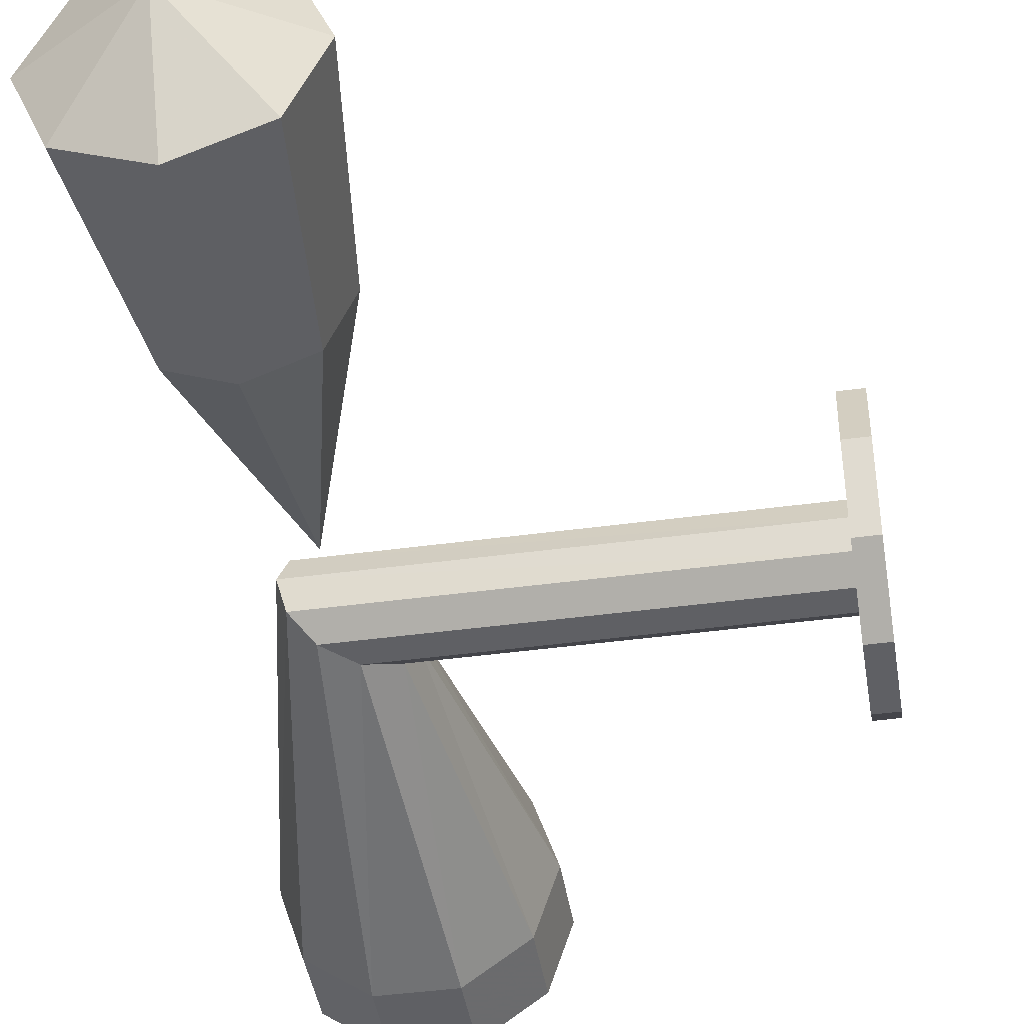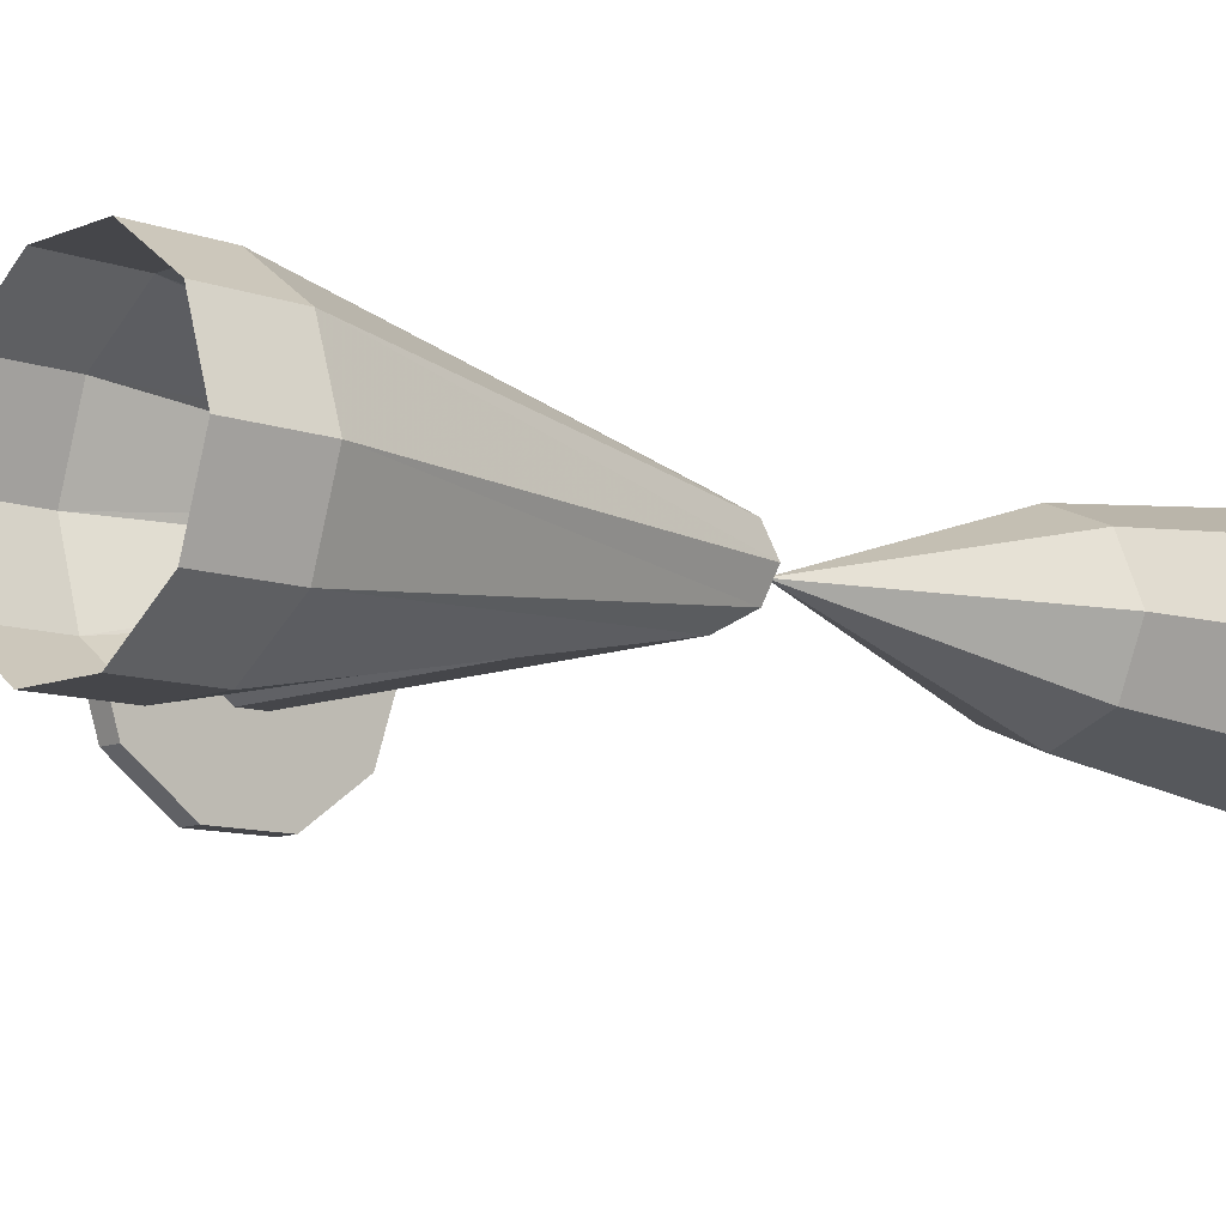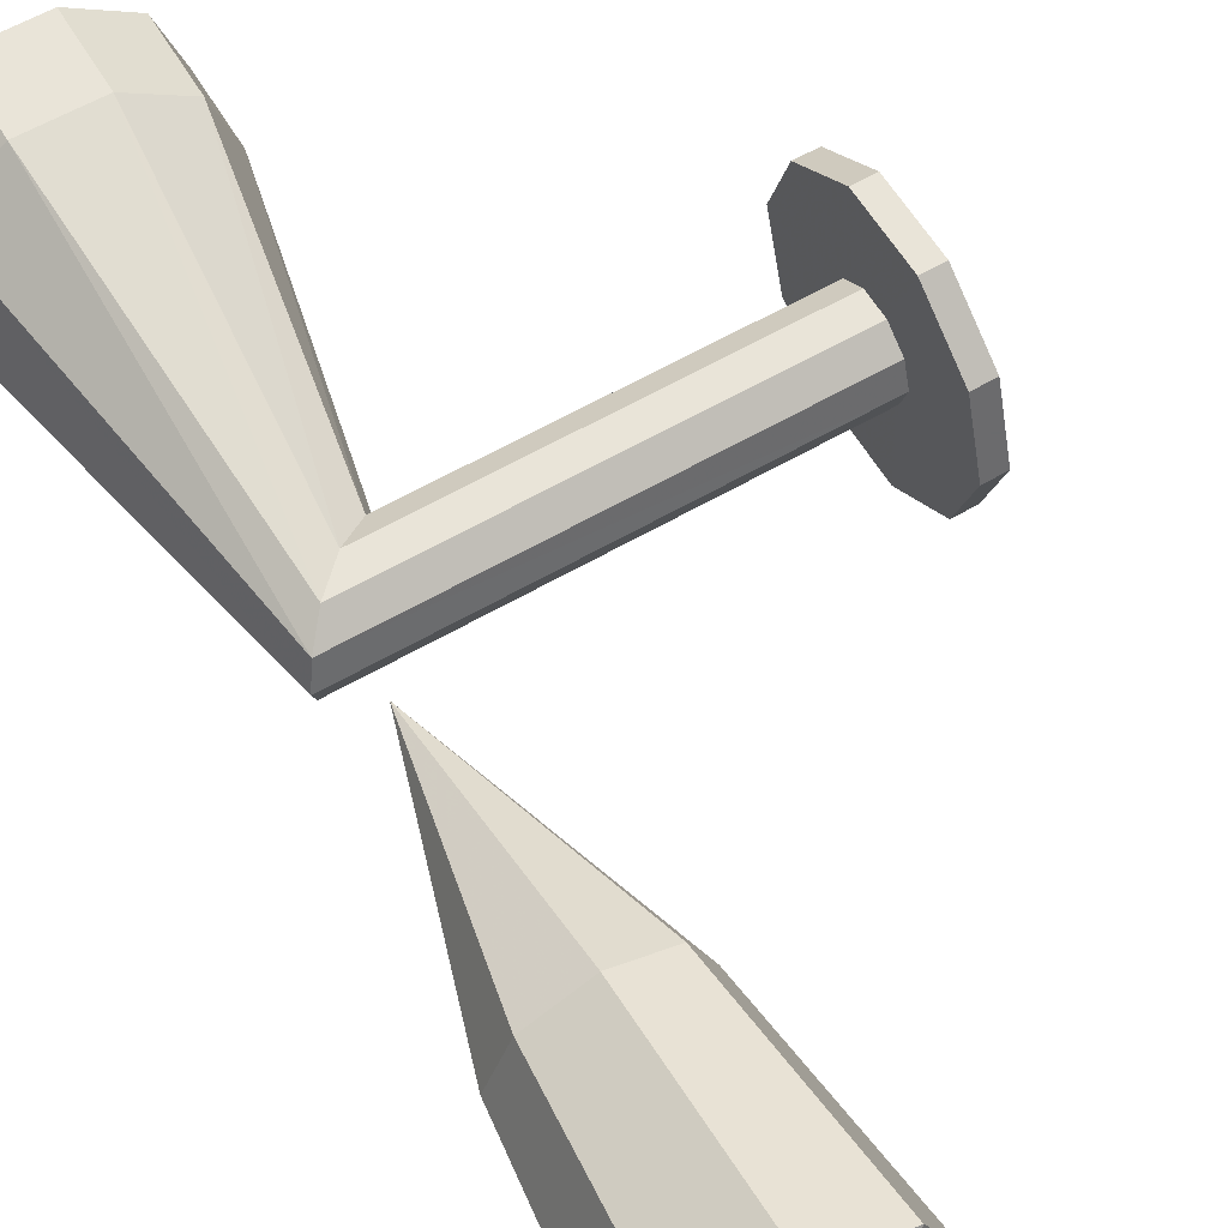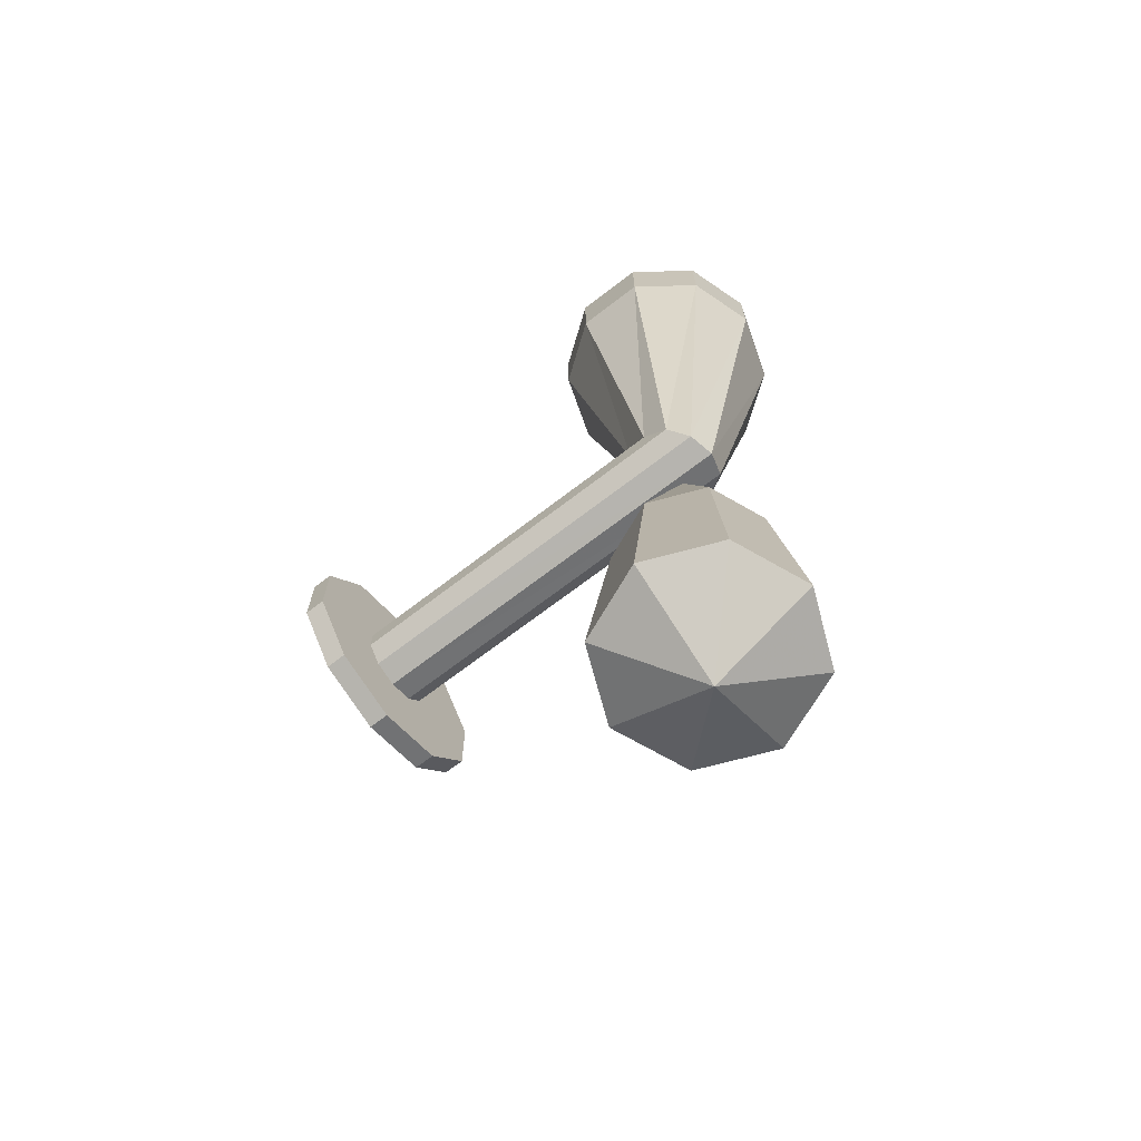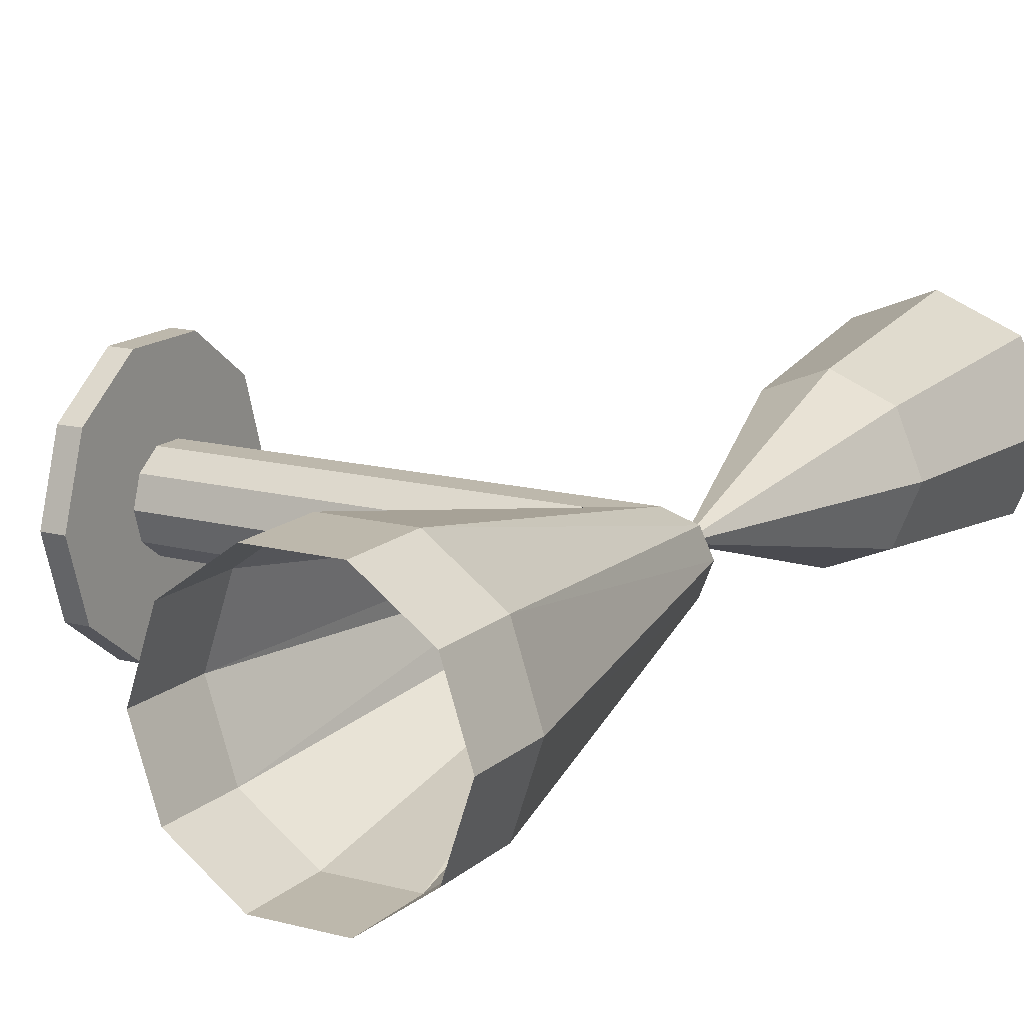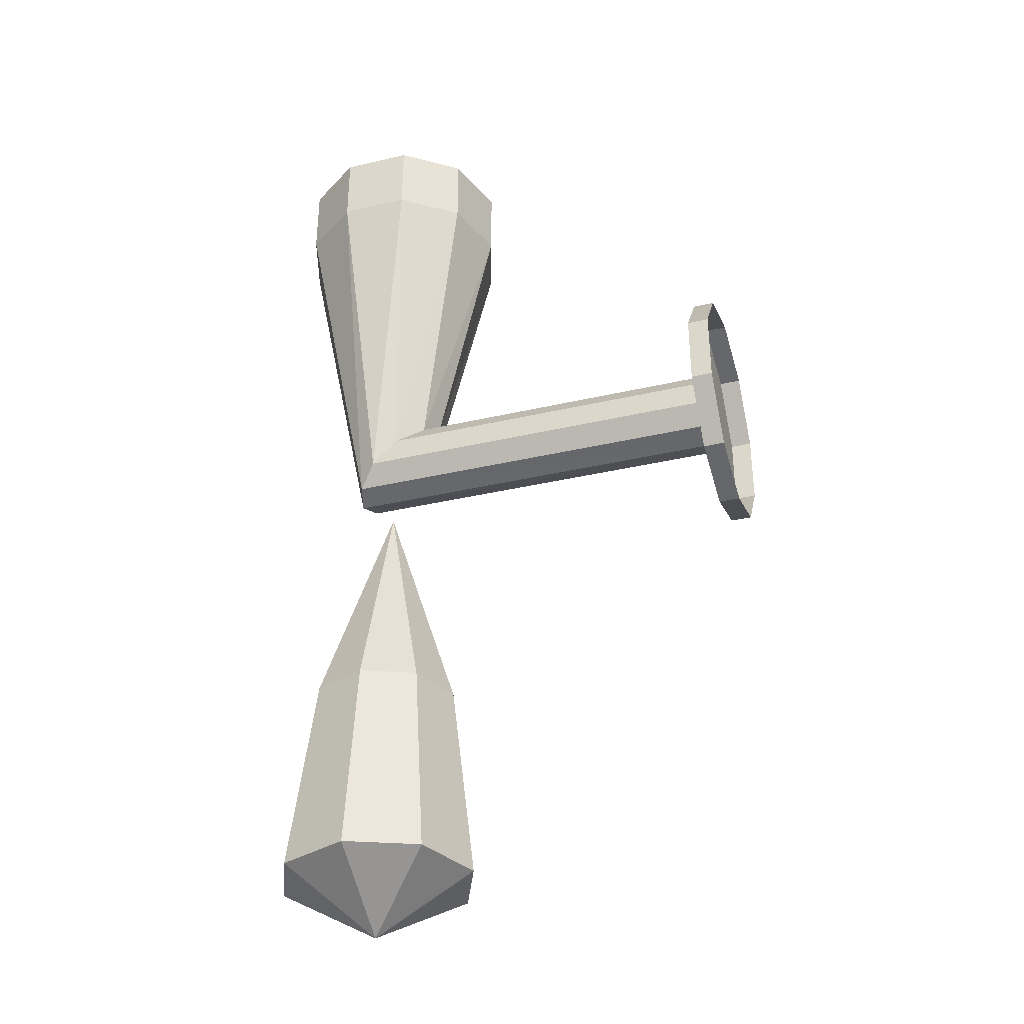
<metadata>
{"format":"obj","ext":"obj","renderer":"f3d","projection":"perspective","resolution":1024,"background":"white","views":[{"elev":-43.6,"azim":9.1,"up":"+Z"},{"elev":-9.9,"azim":-133.2,"up":"+Z"},{"elev":59.9,"azim":-30.7,"up":"+Z"},{"elev":-69.5,"azim":-142.4,"up":"+Y"},{"elev":14.8,"azim":-150.3,"up":"+Z"},{"elev":-35.5,"azim":17.1,"up":"+Y"}]}
</metadata>
<code>
g vatra
v 0 -0.6625 0
v 0.1885 -0.5089 -0.1885
v 0 -0.5089 -0.2666
v -0.1885 -0.5089 -0.1885
v -0.2666 -0.5089 0
v -0.1885 -0.5089 0.1885
v 0 -0.5089 0.2666
v 0.1885 -0.5089 0.1885
v 0.2666 -0.5089 0
v 0.1419 0.03156 -0.1419
v 3.274e-09 0.03156 -0.2007
v -0.1419 0.03156 -0.1419
v -0.2007 0.03156 2.946e-08
v -0.1419 0.03156 0.1419
v 3.274e-09 0.03156 0.2007
v 0.1419 0.03156 0.1419
v 0.2007 0.03156 2.946e-08
v 0 0.6625 0
f 1 3 2
f 1 4 3
f 1 5 4
f 1 6 5
f 1 7 6
f 1 8 7
f 1 9 8
f 1 2 9
f 2 3 11 10
f 3 4 12 11
f 4 5 13 12
f 5 6 14 13
f 6 7 15 14
f 7 8 16 15
f 8 9 17 16
f 9 2 10 17
f 10 11 18
f 11 12 18
f 12 13 18
f 13 14 18
f 14 15 18
f 15 16 18
f 16 17 18
f 17 10 18
g iskra1
v 0 -0.1335 0
v -0.0308 -4.972e-08 -0.04115
v -0.0308 -4.972e-08 0.04115
v 0.04478 -4.972e-08 -1.233e-08
v 0 0.2059 0
f 19 21 20
f 19 22 21
f 19 20 22
f 20 21 23
f 21 22 23
f 22 20 23
g postolje
v 0.2427 1.701 -0.1763
v 0.09271 1.701 -0.2853
v -0.09271 1.701 -0.2853
v -0.2427 1.701 -0.1763
v -0.3 1.701 1.447e-08
v -0.2427 1.701 0.1763
v -0.09271 1.701 0.2853
v 0.09271 1.701 0.2853
v 0.2427 1.701 0.1763
v 0.3 1.701 0
v 0.2427 1.901 -0.1763
v 0.09271 1.901 -0.2853
v -0.09271 1.901 -0.2853
v -0.2427 1.901 -0.1763
v -0.3 1.901 1.447e-08
v -0.2427 1.901 0.1763
v -0.09271 1.901 0.2853
v 0.09271 1.901 0.2853
v 0.2427 1.901 0.1763
v 0.3 1.901 0
v 0.1121 0.9343 -0.06578
v 0.03897 0.8784 -0.1064
v -0.03163 0.8092 -0.1064
v -0.08051 0.7532 -0.06578
v -0.09873 0.7315 8.727e-09
v -0.08051 0.7532 0.06578
v -0.03163 0.8092 0.1064
v 0.03897 0.8784 0.1064
v 0.1121 0.9343 0.06578
v 0.1342 0.9557 1.945e-09
v 0.9855 0.8092 -0.1064
v 0.9855 0.7532 -0.06578
v 0.9855 0.8784 -0.1064
v 0.9855 0.9343 -0.06578
v 0.9855 0.9557 3.865e-09
v 0.9855 0.9343 0.06578
v 0.9855 0.8784 0.1064
v 0.9855 0.8092 0.1064
v 0.9855 0.7532 0.06578
v 0.9855 0.7319 2.226e-09
v 0.9855 0.5869 -0.1867
v 0.9855 0.7456 -0.302
v 0.9855 0.9419 -0.302
v 0.9855 1.101 -0.1867
v 0.9855 1.161 5.884e-10
v 0.9855 1.101 0.1867
v 0.9855 0.9419 0.302
v 0.9855 0.7456 0.302
v 0.9855 0.5869 0.1867
v 0.9855 0.5262 4.339e-09
v 1.042 0.5869 -0.1867
v 1.042 0.7456 -0.302
v 1.042 0.9419 -0.302
v 1.042 1.101 -0.1867
v 1.042 1.161 5.426e-08
v 1.042 1.101 0.1867
v 1.042 0.9419 0.302
v 1.042 0.7456 0.302
v 1.042 0.5869 0.1867
v 1.042 0.5262 3.437e-10
f 24 25 35 34
f 25 26 36 35
f 26 27 37 36
f 27 28 38 37
f 28 29 39 38
f 29 30 40 39
f 30 31 41 40
f 31 32 42 41
f 32 33 43 42
f 33 24 34 43
f 25 24 44 45
f 26 25 45 46
f 27 26 46 47
f 28 27 47 48
f 29 28 48 49
f 30 29 49 50
f 31 30 50 51
f 32 31 51 52
f 33 32 52 53
f 24 33 53 44
f 47 46 54 55
f 46 45 56 54
f 45 44 57 56
f 44 53 58 57
f 53 52 59 58
f 52 51 60 59
f 51 50 61 60
f 50 49 62 61
f 49 48 63 62
f 48 47 55 63
f 55 54 65 64
f 54 56 66 65
f 56 57 67 66
f 57 58 68 67
f 58 59 69 68
f 59 60 70 69
f 60 61 71 70
f 61 62 72 71
f 62 63 73 72
f 63 55 64 73
f 64 65 75 74
f 65 66 76 75
f 66 67 77 76
f 67 68 78 77
f 68 69 79 78
f 69 70 80 79
f 70 71 81 80
f 71 72 82 81
f 72 73 83 82
f 73 64 74 83
g iskra2
v 0 -0.1 0
v -0.08781 -3.724e-08 -0.03159
v -0.0003491 -3.724e-08 0.09332
v 0.0641 -3.724e-08 -0.04488
v 0 0.1 0
f 84 86 85
f 84 87 86
f 84 85 87
f 85 86 88
f 86 87 88
f 87 85 88
g iskra3
v -6.244e-17 -0.1271 7.442e-17
v -0.007786 -3.724e-08 0.093
v 0.09023 -3.724e-08 -0.02382
v -0.05994 -3.724e-08 -0.0503
v -2.676e-17 0.1077 3.189e-17
f 89 91 90
f 89 92 91
f 89 90 92
f 90 91 93
f 91 92 93
f 92 90 93
g vatra1
v 0 -0.6625 0
v 0.1885 -0.5089 -0.1885
v 0 -0.5089 -0.2666
v -0.1885 -0.5089 -0.1885
v -0.2666 -0.5089 0
v -0.1885 -0.5089 0.1885
v 0 -0.5089 0.2666
v 0.1885 -0.5089 0.1885
v 0.2666 -0.5089 0
v 0.1419 0.03156 -0.1419
v 3.274e-09 0.03156 -0.2007
v -0.1419 0.03156 -0.1419
v -0.2007 0.03156 2.946e-08
v -0.1419 0.03156 0.1419
v 3.274e-09 0.03156 0.2007
v 0.1419 0.03156 0.1419
v 0.2007 0.03156 2.946e-08
v 0 0.6625 0
f 94 96 95
f 94 97 96
f 94 98 97
f 94 99 98
f 94 100 99
f 94 101 100
f 94 102 101
f 94 95 102
f 95 96 104 103
f 96 97 105 104
f 97 98 106 105
f 98 99 107 106
f 99 100 108 107
f 100 101 109 108
f 101 102 110 109
f 102 95 103 110
f 103 104 111
f 104 105 111
f 105 106 111
f 106 107 111
f 107 108 111
f 108 109 111
f 109 110 111
f 110 103 111
g vatra2
v 0 -0.6625 0
v 0.1885 -0.5089 -0.1885
v 0 -0.5089 -0.2666
v -0.1885 -0.5089 -0.1885
v -0.2666 -0.5089 0
v -0.1885 -0.5089 0.1885
v 0 -0.5089 0.2666
v 0.1885 -0.5089 0.1885
v 0.2666 -0.5089 0
v 0.1419 0.03156 -0.1419
v 3.274e-09 0.03156 -0.2007
v -0.1419 0.03156 -0.1419
v -0.2007 0.03156 2.946e-08
v -0.1419 0.03156 0.1419
v 3.274e-09 0.03156 0.2007
v 0.1419 0.03156 0.1419
v 0.2007 0.03156 2.946e-08
v 0 0.6625 0
f 112 114 113
f 112 115 114
f 112 116 115
f 112 117 116
f 112 118 117
f 112 119 118
f 112 120 119
f 112 113 120
f 113 114 122 121
f 114 115 123 122
f 115 116 124 123
f 116 117 125 124
f 117 118 126 125
f 118 119 127 126
f 119 120 128 127
f 120 113 121 128
f 121 122 129
f 122 123 129
f 123 124 129
f 124 125 129
f 125 126 129
f 126 127 129
f 127 128 129
f 128 121 129
g vatra3
v 0 -0.6625 0
v 0.1885 -0.5089 -0.1885
v 0 -0.5089 -0.2666
v -0.1885 -0.5089 -0.1885
v -0.2666 -0.5089 0
v -0.1885 -0.5089 0.1885
v 0 -0.5089 0.2666
v 0.1885 -0.5089 0.1885
v 0.2666 -0.5089 0
v 0.1419 0.03156 -0.1419
v 3.274e-09 0.03156 -0.2007
v -0.1419 0.03156 -0.1419
v -0.2007 0.03156 2.946e-08
v -0.1419 0.03156 0.1419
v 3.274e-09 0.03156 0.2007
v 0.1419 0.03156 0.1419
v 0.2007 0.03156 2.946e-08
v 0 0.6625 0
f 130 132 131
f 130 133 132
f 130 134 133
f 130 135 134
f 130 136 135
f 130 137 136
f 130 138 137
f 130 131 138
f 131 132 140 139
f 132 133 141 140
f 133 134 142 141
f 134 135 143 142
f 135 136 144 143
f 136 137 145 144
f 137 138 146 145
f 138 131 139 146
f 139 140 147
f 140 141 147
f 141 142 147
f 142 143 147
f 143 144 147
f 144 145 147
f 145 146 147
f 146 139 147
g vatra4
v 0 -0.6625 0
v 0.1885 -0.5089 -0.1885
v 0 -0.5089 -0.2666
v -0.1885 -0.5089 -0.1885
v -0.2666 -0.5089 0
v -0.1885 -0.5089 0.1885
v 0 -0.5089 0.2666
v 0.1885 -0.5089 0.1885
v 0.2666 -0.5089 0
v 0.1419 0.03156 -0.1419
v 3.274e-09 0.03156 -0.2007
v -0.1419 0.03156 -0.1419
v -0.2007 0.03156 2.946e-08
v -0.1419 0.03156 0.1419
v 3.274e-09 0.03156 0.2007
v 0.1419 0.03156 0.1419
v 0.2007 0.03156 2.946e-08
v 0 0.6625 0
f 148 150 149
f 148 151 150
f 148 152 151
f 148 153 152
f 148 154 153
f 148 155 154
f 148 156 155
f 148 149 156
f 149 150 158 157
f 150 151 159 158
f 151 152 160 159
f 152 153 161 160
f 153 154 162 161
f 154 155 163 162
f 155 156 164 163
f 156 149 157 164
f 157 158 165
f 158 159 165
f 159 160 165
f 160 161 165
f 161 162 165
f 162 163 165
f 163 164 165
f 164 157 165
g vatra5
v 0 -0.6625 0
v 0.1885 -0.5089 -0.1885
v 0 -0.5089 -0.2666
v -0.1885 -0.5089 -0.1885
v -0.2666 -0.5089 0
v -0.1885 -0.5089 0.1885
v 0 -0.5089 0.2666
v 0.1885 -0.5089 0.1885
v 0.2666 -0.5089 0
v 0.1419 0.03156 -0.1419
v 3.274e-09 0.03156 -0.2007
v -0.1419 0.03156 -0.1419
v -0.2007 0.03156 2.946e-08
v -0.1419 0.03156 0.1419
v 3.274e-09 0.03156 0.2007
v 0.1419 0.03156 0.1419
v 0.2007 0.03156 2.946e-08
v 0 0.6625 0
f 166 168 167
f 166 169 168
f 166 170 169
f 166 171 170
f 166 172 171
f 166 173 172
f 166 174 173
f 166 167 174
f 167 168 176 175
f 168 169 177 176
f 169 170 178 177
f 170 171 179 178
f 171 172 180 179
f 172 173 181 180
f 173 174 182 181
f 174 167 175 182
f 175 176 183
f 176 177 183
f 177 178 183
f 178 179 183
f 179 180 183
f 180 181 183
f 181 182 183
f 182 175 183
g vatra6
v 0 -0.6625 0
v 0.1885 -0.5089 -0.1885
v 0 -0.5089 -0.2666
v -0.1885 -0.5089 -0.1885
v -0.2666 -0.5089 0
v -0.1885 -0.5089 0.1885
v 0 -0.5089 0.2666
v 0.1885 -0.5089 0.1885
v 0.2666 -0.5089 0
v 0.1419 0.03156 -0.1419
v 3.274e-09 0.03156 -0.2007
v -0.1419 0.03156 -0.1419
v -0.2007 0.03156 2.946e-08
v -0.1419 0.03156 0.1419
v 3.274e-09 0.03156 0.2007
v 0.1419 0.03156 0.1419
v 0.2007 0.03156 2.946e-08
v 0 0.6625 0
f 184 186 185
f 184 187 186
f 184 188 187
f 184 189 188
f 184 190 189
f 184 191 190
f 184 192 191
f 184 185 192
f 185 186 194 193
f 186 187 195 194
f 187 188 196 195
f 188 189 197 196
f 189 190 198 197
f 190 191 199 198
f 191 192 200 199
f 192 185 193 200
f 193 194 201
f 194 195 201
f 195 196 201
f 196 197 201
f 197 198 201
f 198 199 201
f 199 200 201
f 200 193 201
g vatra7
v 0 -0.6625 0
v 0.1885 -0.5089 -0.1885
v 0 -0.5089 -0.2666
v -0.1885 -0.5089 -0.1885
v -0.2666 -0.5089 0
v -0.1885 -0.5089 0.1885
v 0 -0.5089 0.2666
v 0.1885 -0.5089 0.1885
v 0.2666 -0.5089 0
v 0.1419 0.03156 -0.1419
v 3.274e-09 0.03156 -0.2007
v -0.1419 0.03156 -0.1419
v -0.2007 0.03156 2.946e-08
v -0.1419 0.03156 0.1419
v 3.274e-09 0.03156 0.2007
v 0.1419 0.03156 0.1419
v 0.2007 0.03156 2.946e-08
v 0 0.6625 0
f 202 204 203
f 202 205 204
f 202 206 205
f 202 207 206
f 202 208 207
f 202 209 208
f 202 210 209
f 202 203 210
f 203 204 212 211
f 204 205 213 212
f 205 206 214 213
f 206 207 215 214
f 207 208 216 215
f 208 209 217 216
f 209 210 218 217
f 210 203 211 218
f 211 212 219
f 212 213 219
f 213 214 219
f 214 215 219
f 215 216 219
f 216 217 219
f 217 218 219
f 218 211 219
g vatra8
v 0 -0.6625 0
v 0.1885 -0.5089 -0.1885
v 0 -0.5089 -0.2666
v -0.1885 -0.5089 -0.1885
v -0.2666 -0.5089 0
v -0.1885 -0.5089 0.1885
v 0 -0.5089 0.2666
v 0.1885 -0.5089 0.1885
v 0.2666 -0.5089 0
v 0.1419 0.03156 -0.1419
v 3.274e-09 0.03156 -0.2007
v -0.1419 0.03156 -0.1419
v -0.2007 0.03156 2.946e-08
v -0.1419 0.03156 0.1419
v 3.274e-09 0.03156 0.2007
v 0.1419 0.03156 0.1419
v 0.2007 0.03156 2.946e-08
v 0 0.6625 0
f 220 222 221
f 220 223 222
f 220 224 223
f 220 225 224
f 220 226 225
f 220 227 226
f 220 228 227
f 220 221 228
f 221 222 230 229
f 222 223 231 230
f 223 224 232 231
f 224 225 233 232
f 225 226 234 233
f 226 227 235 234
f 227 228 236 235
f 228 221 229 236
f 229 230 237
f 230 231 237
f 231 232 237
f 232 233 237
f 233 234 237
f 234 235 237
f 235 236 237
f 236 229 237

</code>
